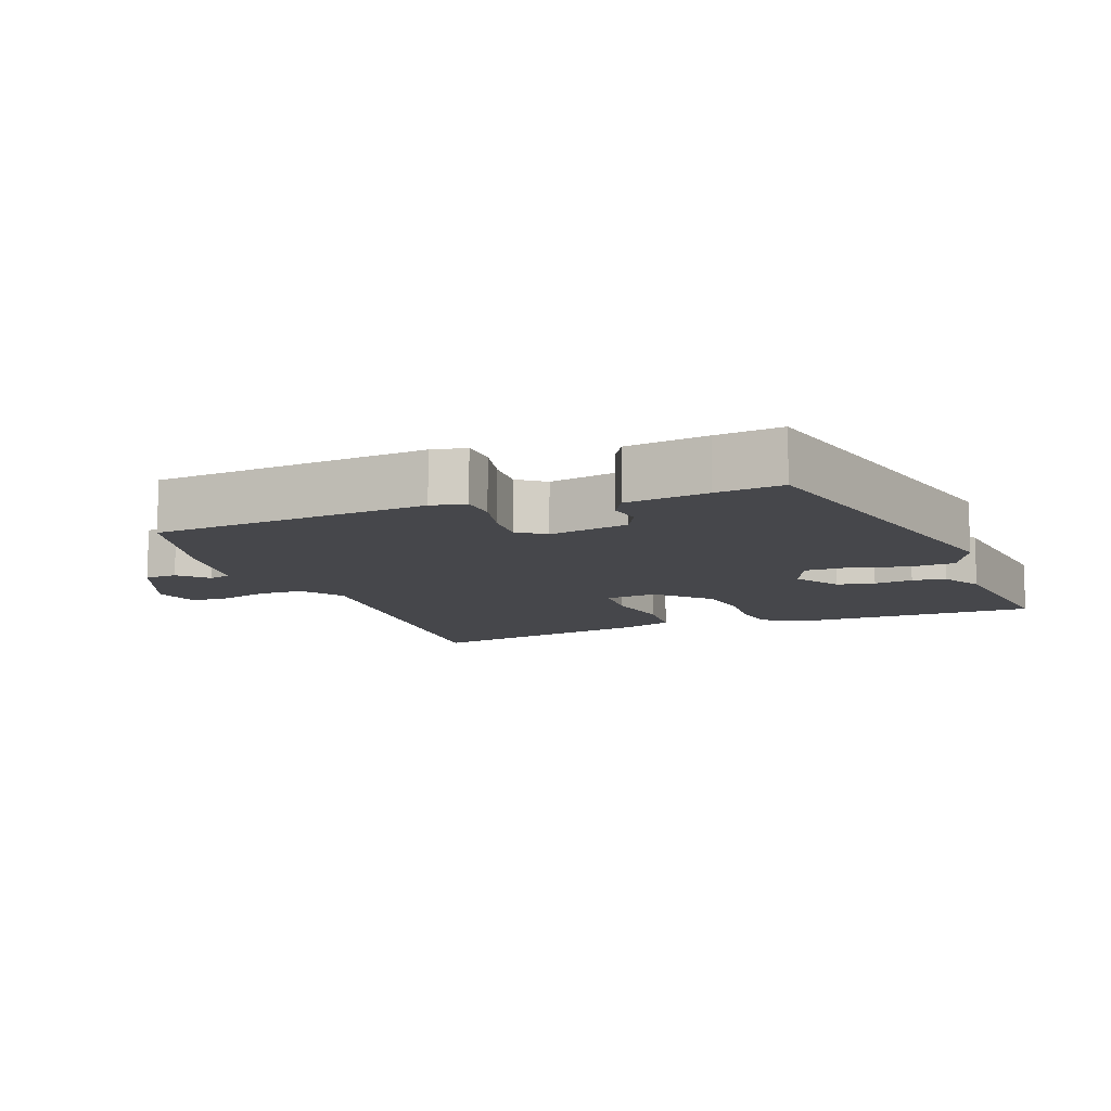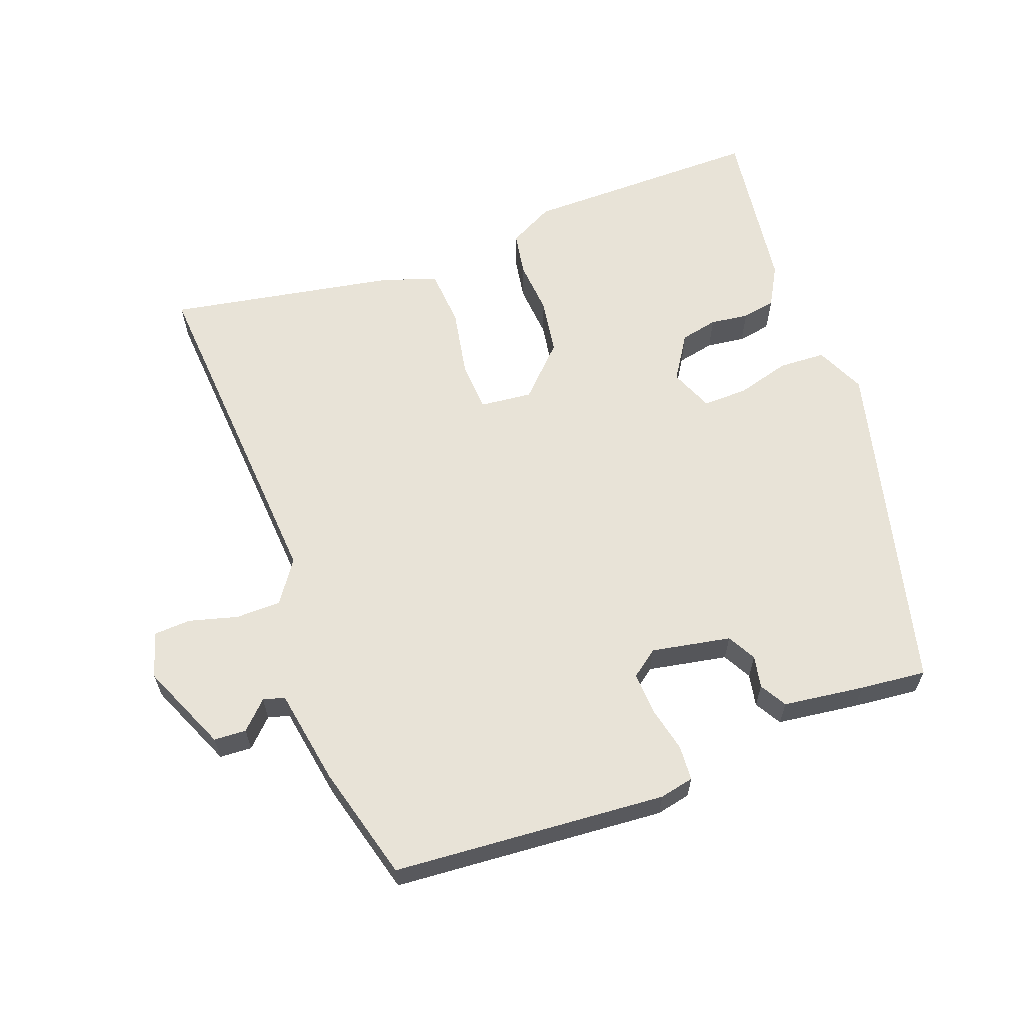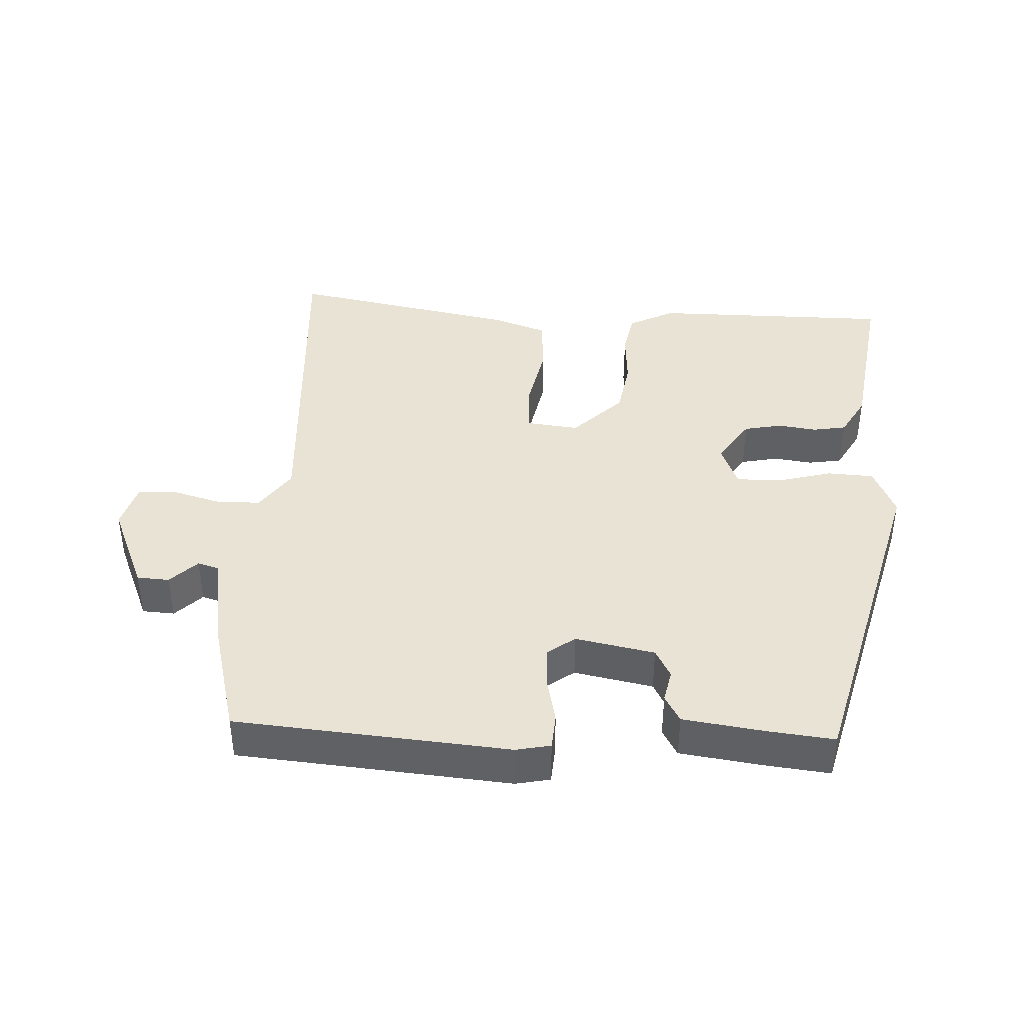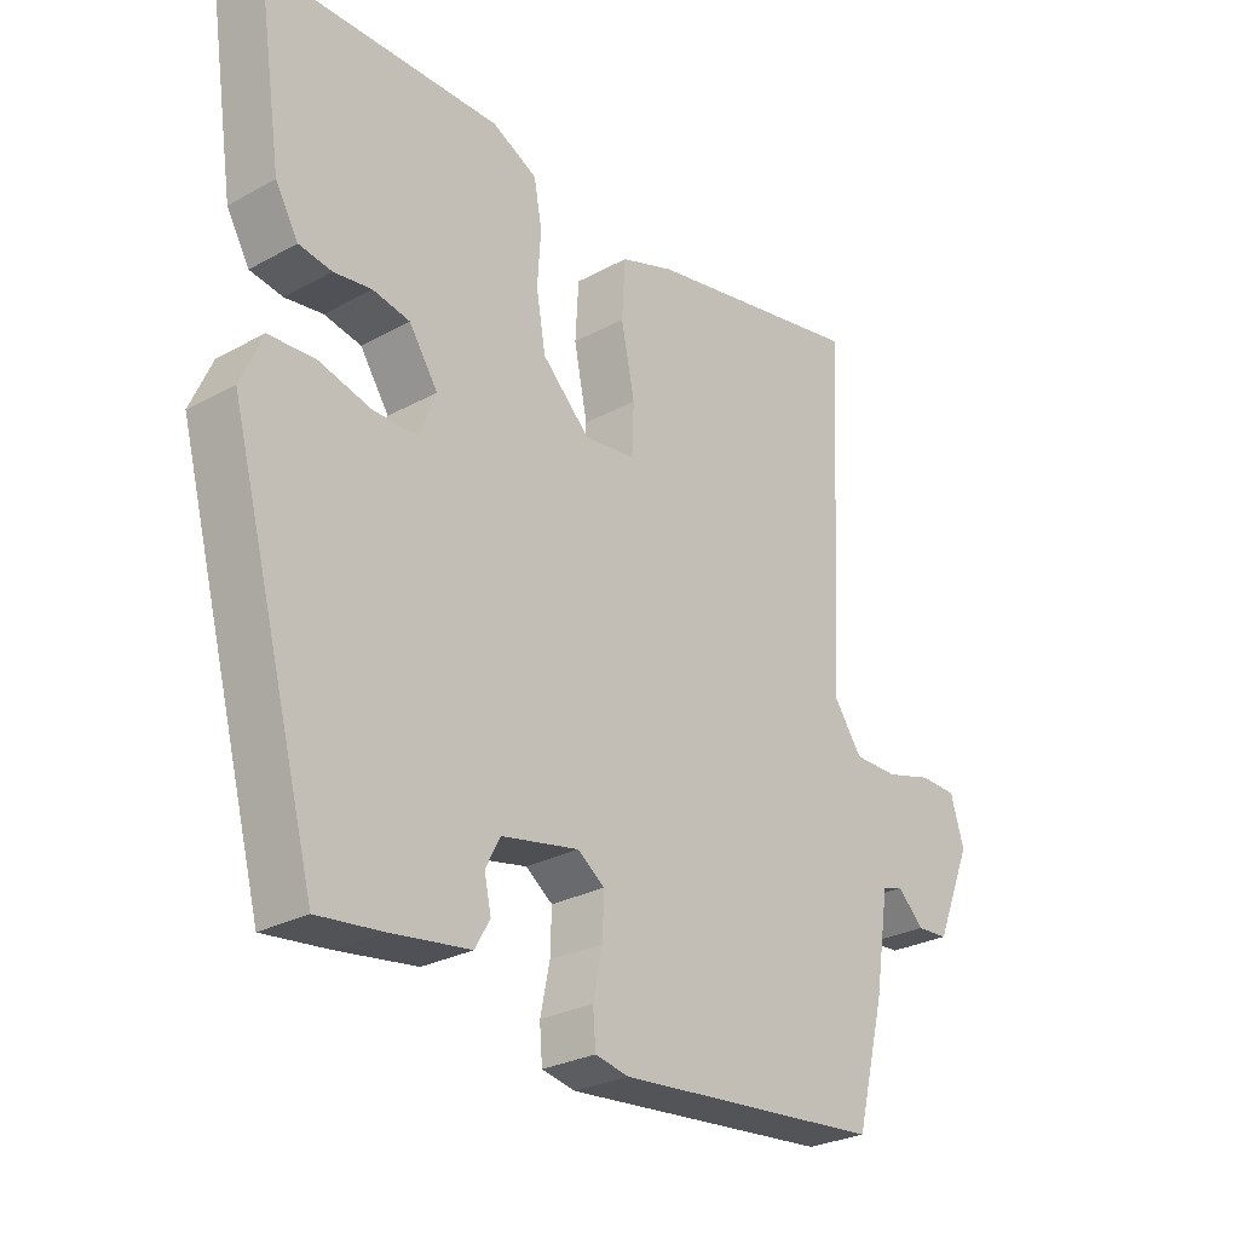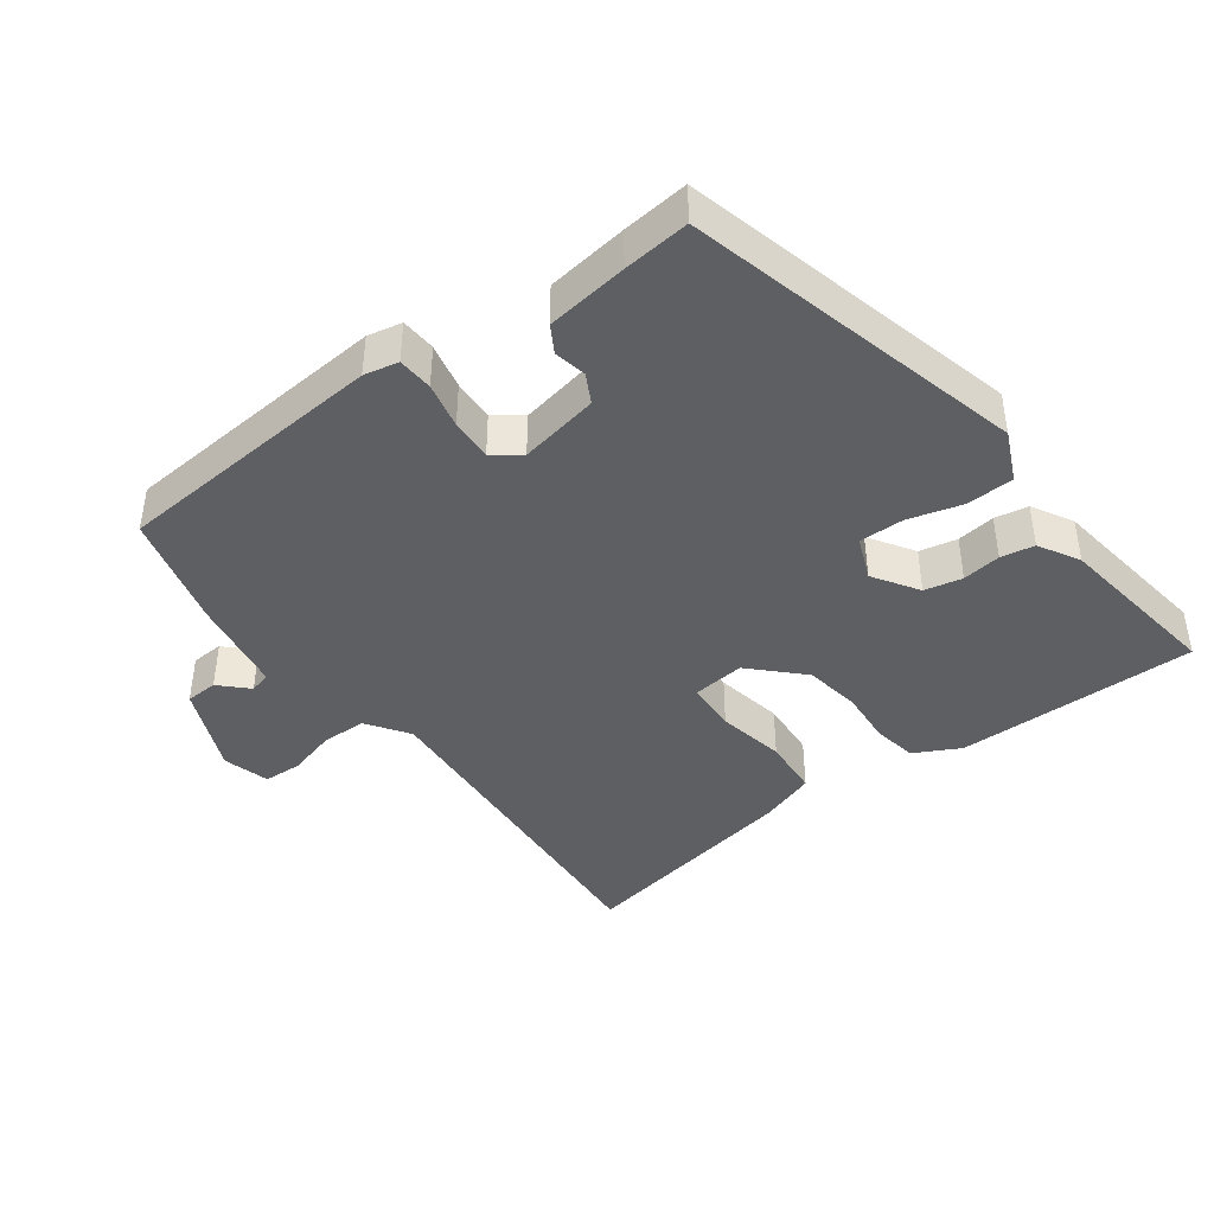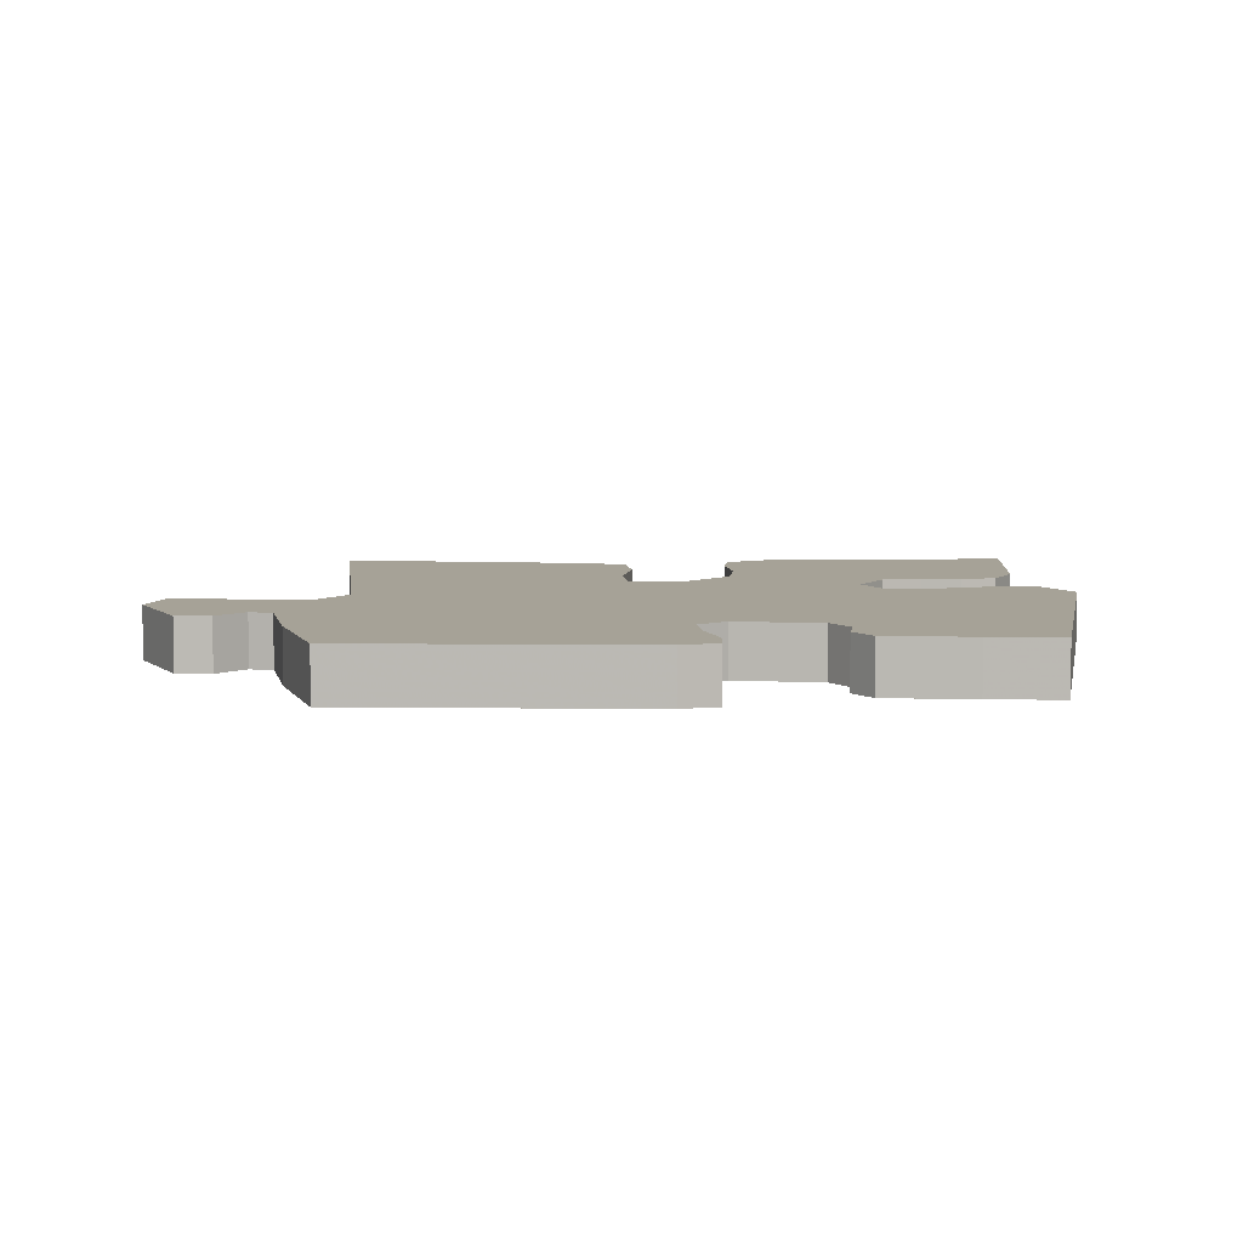
<metadata>
{"format":"obj","ext":"obj","renderer":"f3d","projection":"perspective","resolution":1024,"background":"white","views":[{"elev":-10.8,"azim":-160.0,"up":"+Y"},{"elev":61.8,"azim":158.9,"up":"+Y"},{"elev":41.2,"azim":-177.4,"up":"+Y"},{"elev":-27.4,"azim":-49.9,"up":"+Z"},{"elev":-42.0,"azim":-144.1,"up":"+Y"},{"elev":6.5,"azim":176.5,"up":"+Y"}]}
</metadata>
<code>
v -0.353 0.07 -0.494
v -0.484 0.07 -0.002
v -0.452 0.07 0.071
v -0.384 0.07 0.075
v -0.305 0.07 0.054
v -0.24 0.07 0.054
v -0.215 0.07 0.117
v -0.258 0.07 0.182
v -0.313 0.07 0.193
v -0.369 0.07 0.185
v -0.418 0.07 0.193
v -0.452 0.07 0.252
v -0.489 0.07 0.499
v -0.139 0.07 0.501
v -0.072 0.07 0.467
v -0.06 0.07 0.403
v -0.065 0.07 0.323
v -0.051 0.07 0.242
v 0.02 0.07 0.172
v 0.096 0.07 0.181
v 0.099 0.07 0.255
v 0.079 0.07 0.354
v 0.084 0.07 0.439
v 0.164 0.07 0.467
v 0.495 0.07 0.531
v 0.467 0.07 0.024
v 0.51 0.07 -0.037
v 0.576 0.07 -0.037
v 0.646 0.07 -0.017
v 0.701 0.07 -0.019
v 0.721 0.07 -0.086
v 0.667 0.07 -0.215
v 0.62 0.07 -0.218
v 0.581 0.07 -0.18
v 0.55 0.07 -0.189
v 0.528 0.07 -0.329
v 0.485 0.07 -0.498
v 0.088 0.07 -0.533
v 0.038 0.07 -0.523
v 0.034 0.07 -0.472
v 0.048 0.07 -0.405
v 0.05 0.07 -0.344
v 0.01 0.07 -0.315
v -0.105 0.07 -0.338
v -0.127 0.07 -0.38
v -0.117 0.07 -0.427
v -0.139 0.07 -0.466
v -0.257 0.07 -0.483
v -0.353 0 -0.494
v -0.484 0 -0.002
v -0.452 0 0.071
v -0.384 0 0.075
v -0.305 0 0.054
v -0.24 0 0.054
v -0.215 0 0.117
v -0.258 0 0.182
v -0.313 0 0.193
v -0.369 0 0.185
v -0.418 0 0.193
v -0.452 0 0.252
v -0.489 0 0.499
v -0.139 0 0.501
v -0.072 0 0.467
v -0.06 0 0.403
v -0.065 0 0.323
v -0.051 0 0.242
v 0.02 0 0.172
v 0.096 0 0.181
v 0.099 0 0.255
v 0.079 0 0.354
v 0.084 0 0.439
v 0.164 0 0.467
v 0.495 0 0.531
v 0.467 0 0.024
v 0.51 0 -0.037
v 0.576 0 -0.037
v 0.646 0 -0.017
v 0.701 0 -0.019
v 0.721 0 -0.086
v 0.667 0 -0.215
v 0.62 0 -0.218
v 0.581 0 -0.18
v 0.55 0 -0.189
v 0.528 0 -0.329
v 0.485 0 -0.498
v 0.088 0 -0.533
v 0.038 0 -0.523
v 0.034 0 -0.472
v 0.048 0 -0.405
v 0.05 0 -0.344
v 0.01 0 -0.315
v -0.105 0 -0.338
v -0.127 0 -0.38
v -0.117 0 -0.427
v -0.139 0 -0.466
v -0.257 0 -0.483
f 3 4 5
f 2 3 5
f 1 2 5
f 48 1 5
f 47 48 5
f 46 47 5
f 45 46 5
f 44 45 5 6
f 43 44 6 7
f 42 43 7
f 39 40 41
f 38 39 41
f 37 38 41
f 36 37 41
f 35 36 41
f 35 41 42
f 32 33 34
f 31 32 34
f 30 31 34
f 29 30 34
f 28 29 34
f 27 28 34 35
f 35 42 7
f 27 35 7
f 26 27 7
f 24 25 26
f 23 24 26
f 22 23 26
f 21 22 26
f 15 16 17
f 14 15 17
f 13 14 17
f 12 13 17
f 11 12 17
f 10 11 17
f 9 10 17
f 8 9 17 18
f 7 8 18 19
f 20 21 26
f 7 19 20 26
f 53 52 51
f 53 51 50
f 53 50 49
f 53 49 96
f 53 96 95
f 53 95 94
f 53 94 93
f 54 53 93 92
f 55 54 92 91
f 55 91 90
f 89 88 87
f 89 87 86
f 89 86 85
f 89 85 84
f 89 84 83
f 90 89 83
f 82 81 80
f 82 80 79
f 82 79 78
f 82 78 77
f 82 77 76
f 83 82 76 75
f 55 90 83
f 55 83 75
f 55 75 74
f 74 73 72
f 74 72 71
f 74 71 70
f 74 70 69
f 65 64 63
f 65 63 62
f 65 62 61
f 65 61 60
f 65 60 59
f 65 59 58
f 65 58 57
f 66 65 57 56
f 67 66 56 55
f 74 69 68
f 74 68 67 55
f 1 49 50 2
f 2 50 51 3
f 3 51 52 4
f 4 52 53 5
f 5 53 54 6
f 6 54 55 7
f 7 55 56 8
f 8 56 57 9
f 9 57 58 10
f 10 58 59 11
f 11 59 60 12
f 12 60 61 13
f 13 61 62 14
f 14 62 63 15
f 15 63 64 16
f 16 64 65 17
f 17 65 66 18
f 18 66 67 19
f 19 67 68 20
f 20 68 69 21
f 21 69 70 22
f 22 70 71 23
f 23 71 72 24
f 24 72 73 25
f 25 73 74 26
f 26 74 75 27
f 27 75 76 28
f 28 76 77 29
f 29 77 78 30
f 30 78 79 31
f 31 79 80 32
f 32 80 81 33
f 33 81 82 34
f 34 82 83 35
f 35 83 84 36
f 36 84 85 37
f 37 85 86 38
f 38 86 87 39
f 39 87 88 40
f 40 88 89 41
f 41 89 90 42
f 42 90 91 43
f 43 91 92 44
f 44 92 93 45
f 45 93 94 46
f 46 94 95 47
f 47 95 96 48
f 48 96 49 1

</code>
